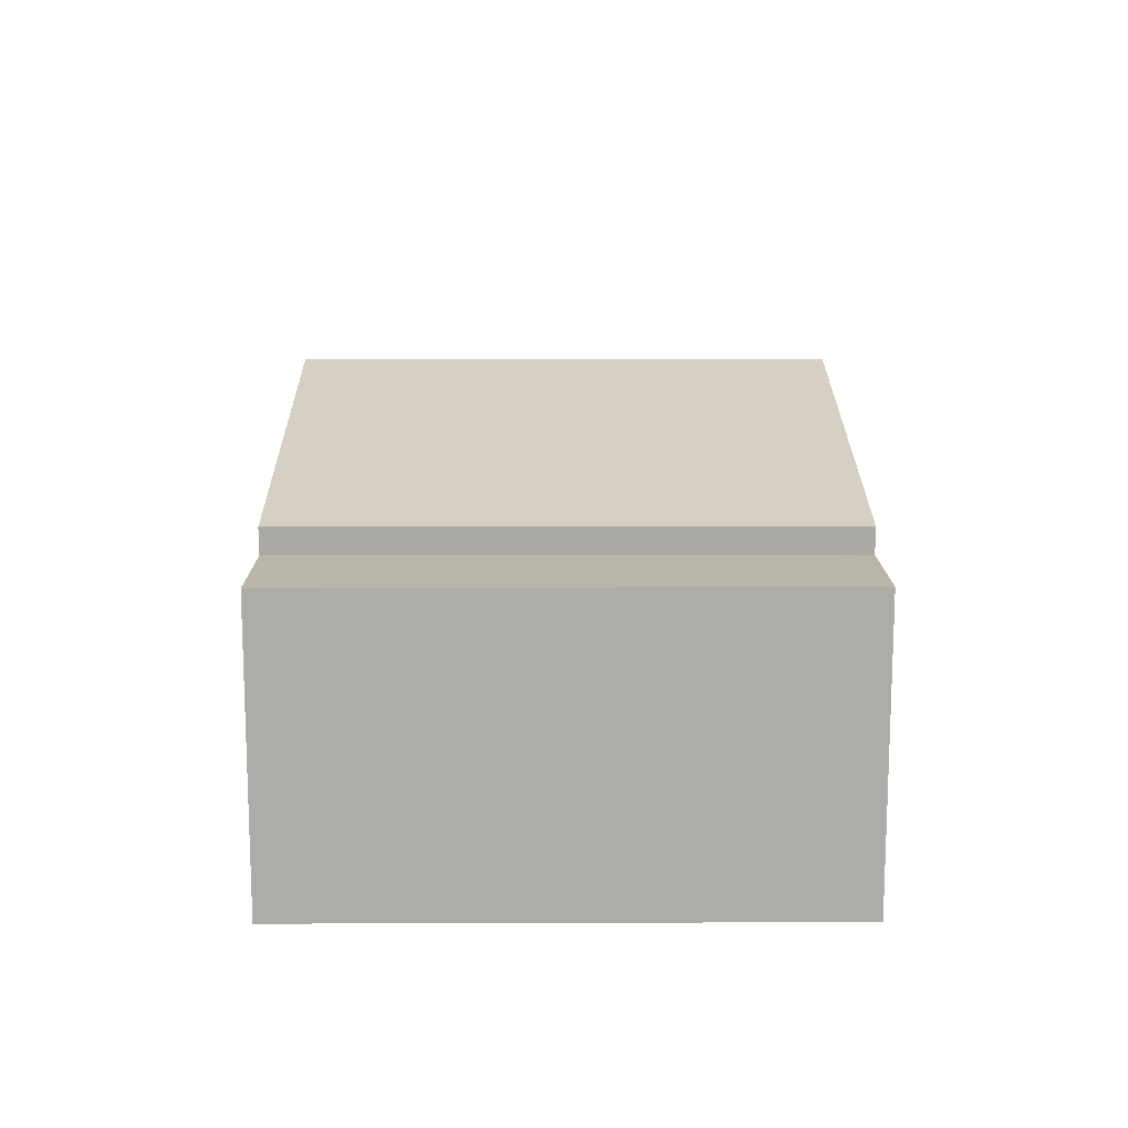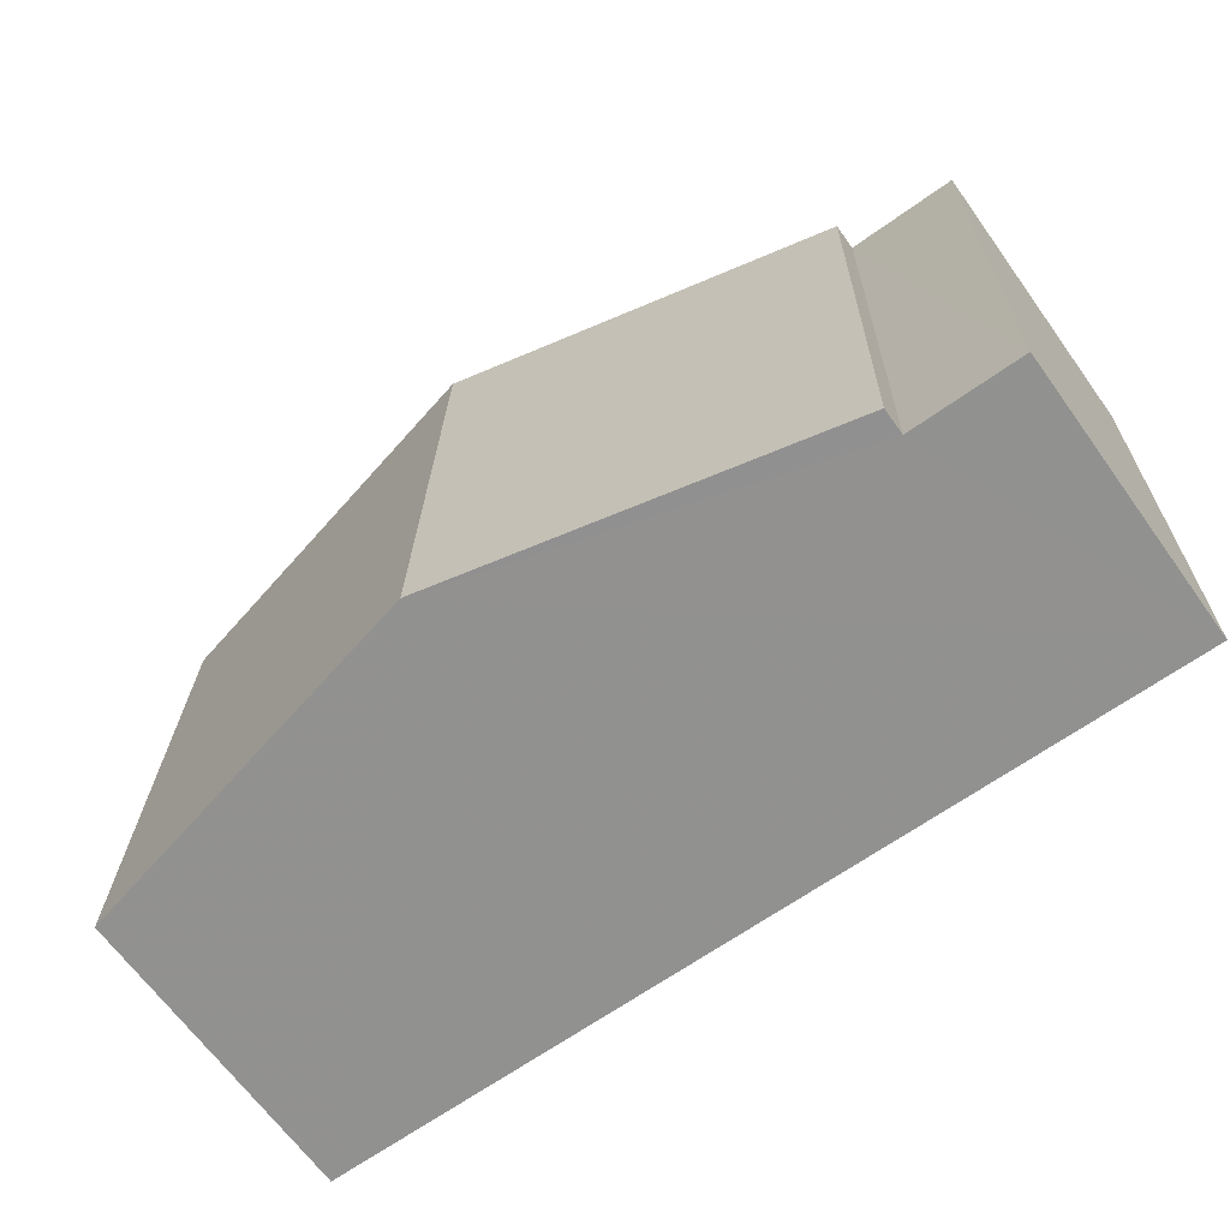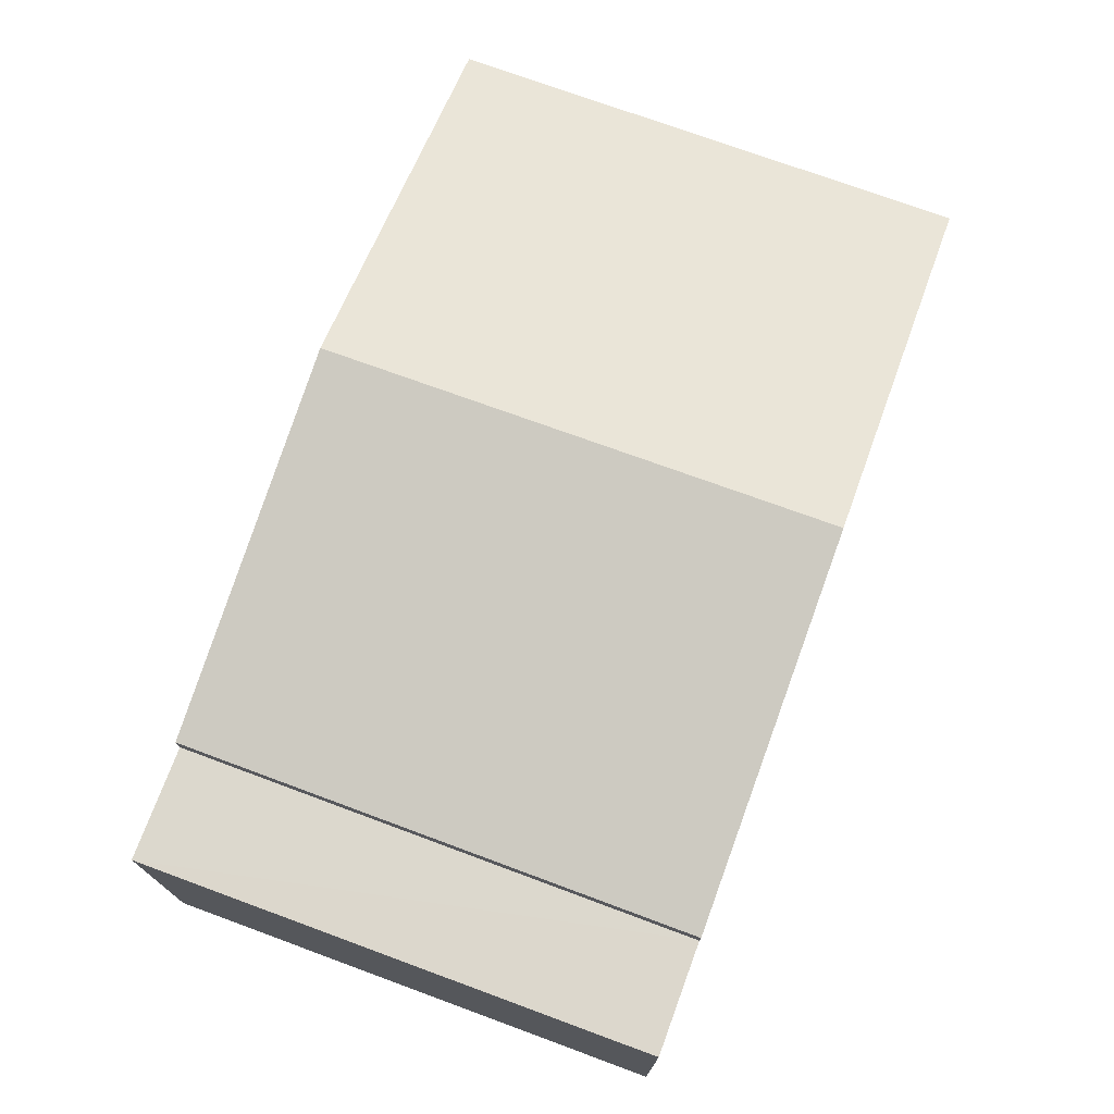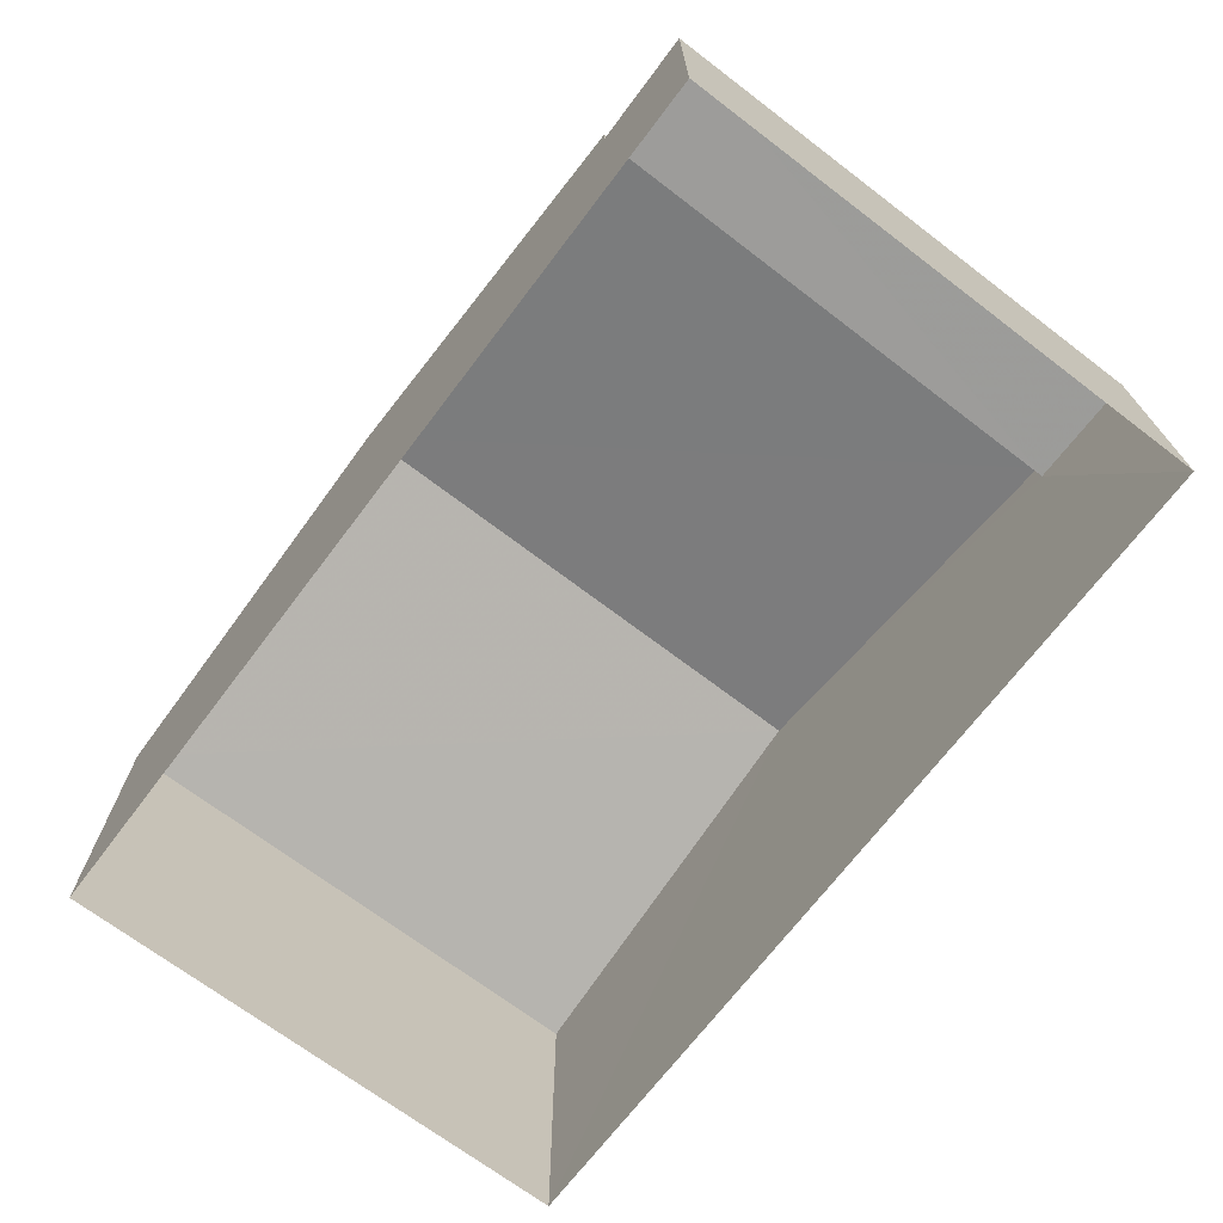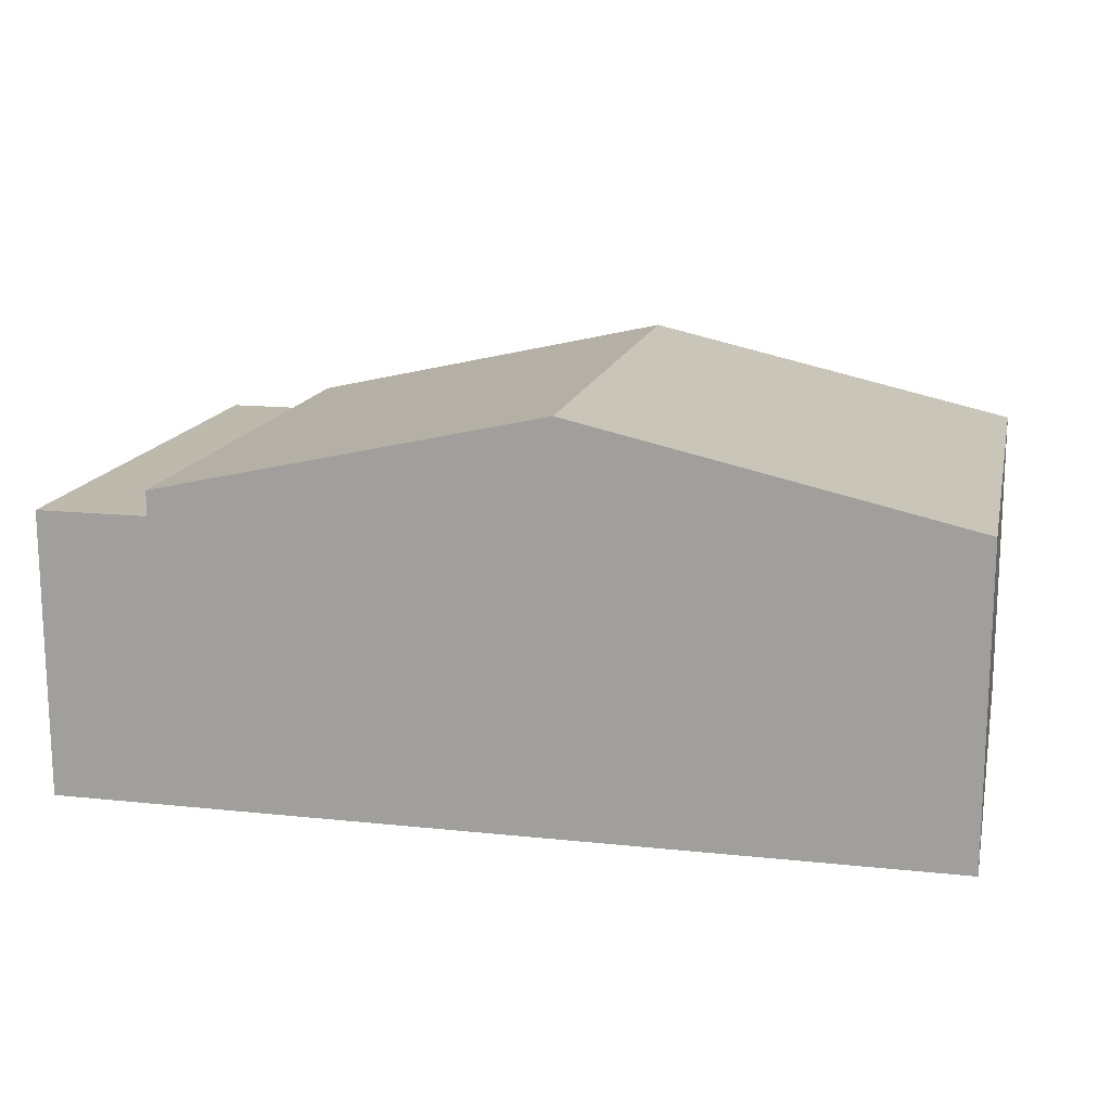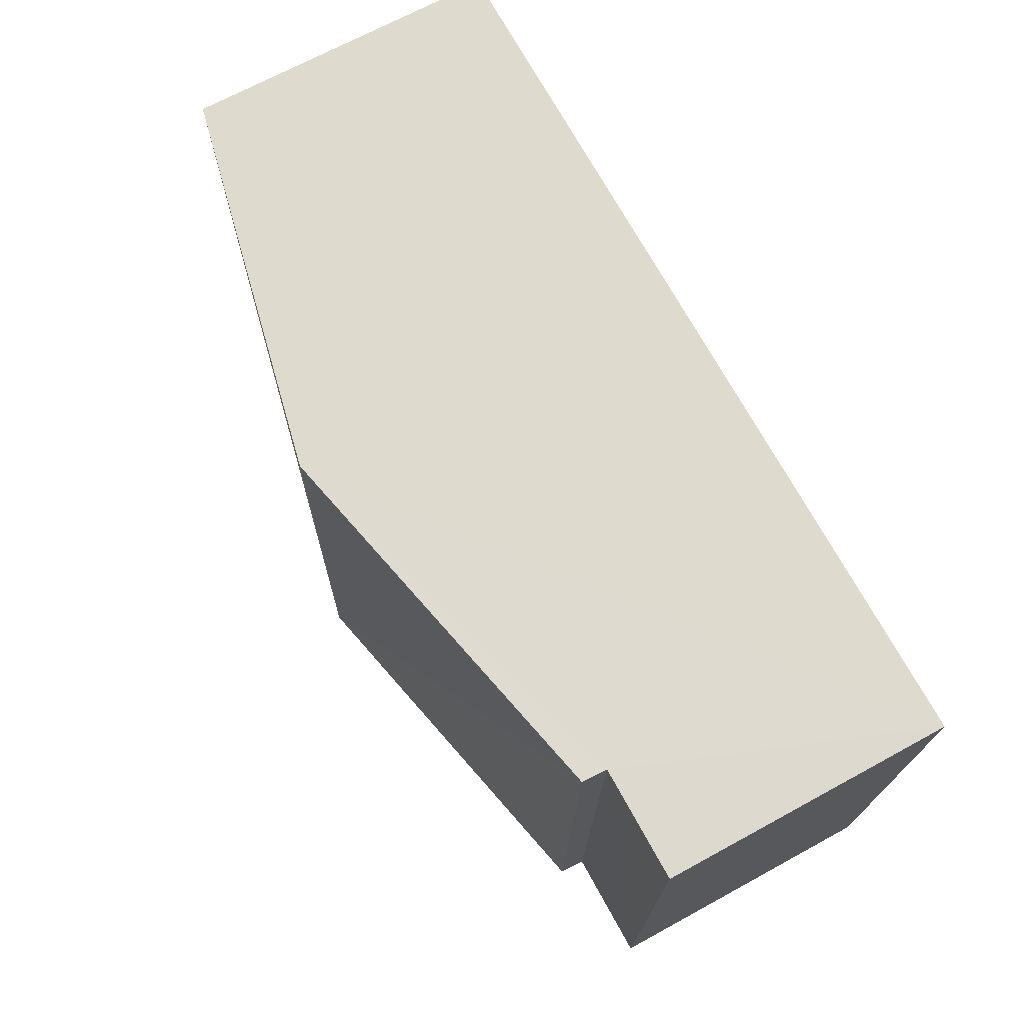
<metadata>
{"format":"obj","ext":"obj","renderer":"f3d","projection":"perspective","resolution":1024,"background":"white","views":[{"elev":13.5,"azim":88.5,"up":"+Z"},{"elev":-66.8,"azim":35.9,"up":"+Y"},{"elev":72.8,"azim":109.1,"up":"+Z"},{"elev":-70.1,"azim":51.7,"up":"+Z"},{"elev":15.2,"azim":-168.4,"up":"+Z"},{"elev":70.3,"azim":61.4,"up":"+Y"}]}
</metadata>
<code>
v -3.738e+05 -1.044e+05 24.33
v -3.739e+05 -1.044e+05 24.33
v -3.739e+05 -1.044e+05 24.33
v -3.738e+05 -1.044e+05 24.33
v -3.738e+05 -1.044e+05 30.19
v -3.738e+05 -1.044e+05 28.91
v -3.738e+05 -1.044e+05 30.19
v -3.738e+05 -1.044e+05 28.91
v -3.739e+05 -1.044e+05 28.91
v -3.739e+05 -1.044e+05 28.91
v -3.738e+05 -1.044e+05 28.54
v -3.738e+05 -1.044e+05 28.54
v -3.738e+05 -1.044e+05 28.54
v -3.738e+05 -1.044e+05 28.54
f 1 2 3
f 1 4 2
f 5 6 7
f 5 8 6
f 7 9 5
f 7 10 9
f 11 12 13
f 11 14 12
f 10 3 2
f 9 10 2
f 10 7 3
f 3 7 1
f 7 6 11
f 1 11 13
f 1 7 11
f 13 4 1
f 13 12 4
f 11 6 8
f 14 11 8
f 9 2 5
f 8 5 14
f 14 4 12
f 5 2 4
f 14 5 4

</code>
